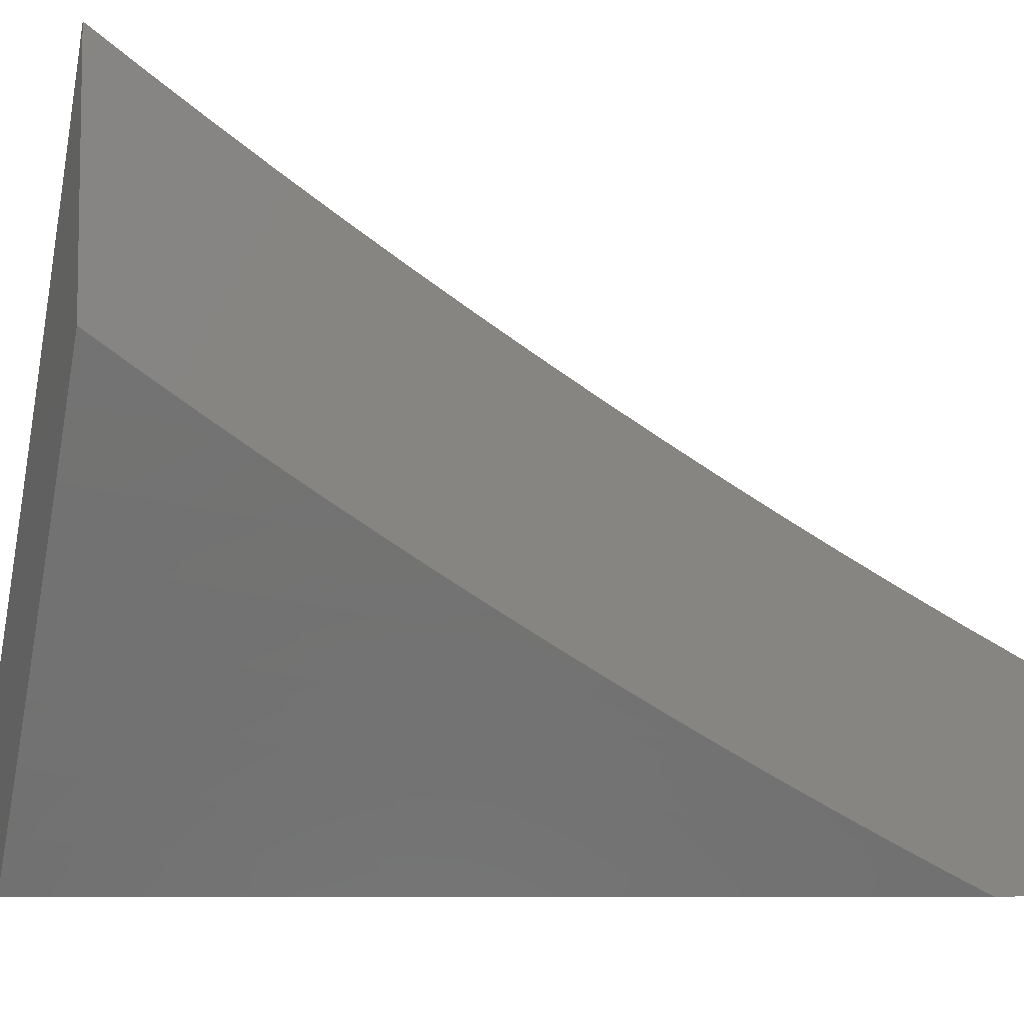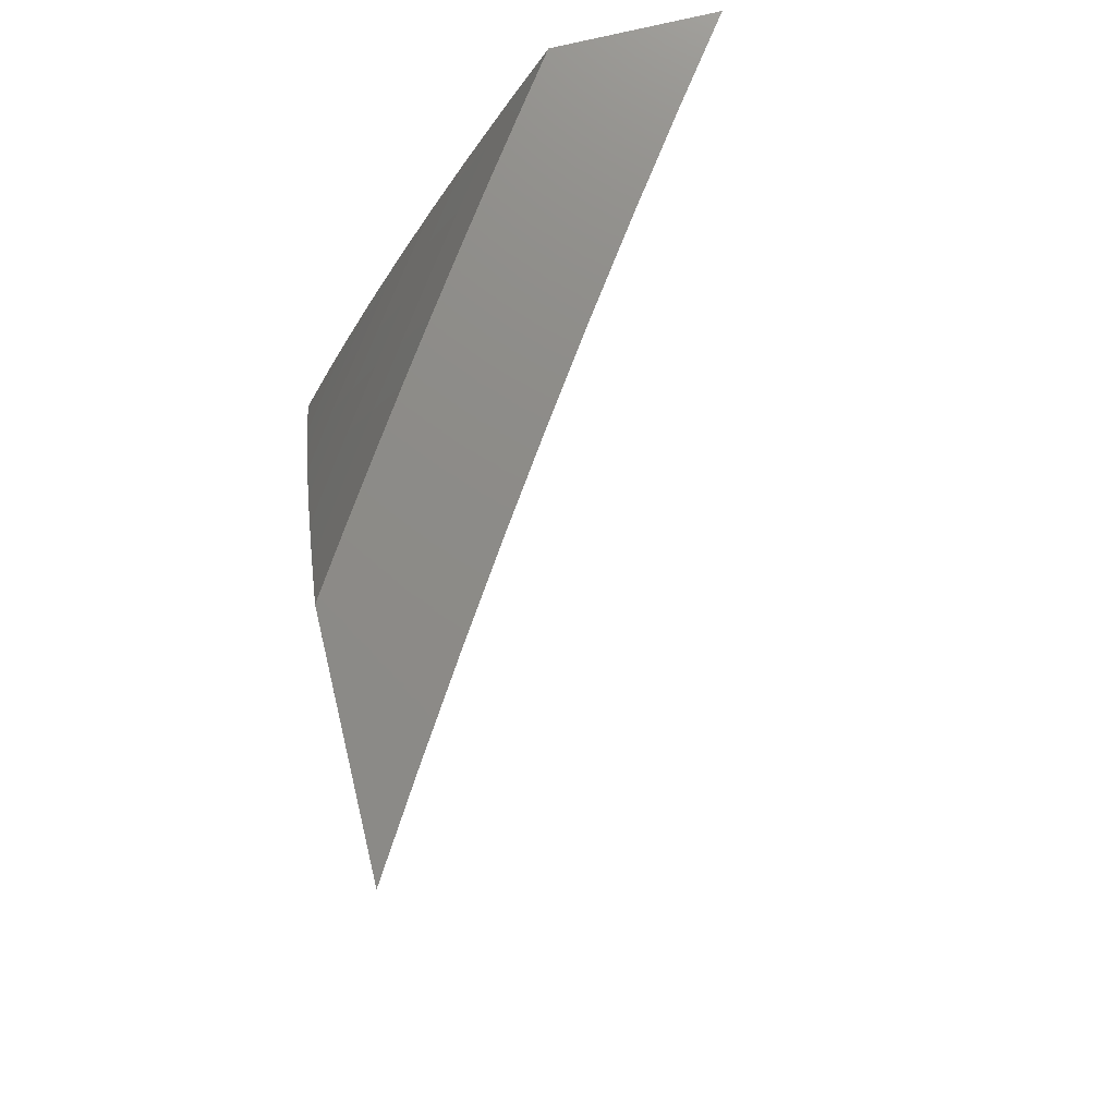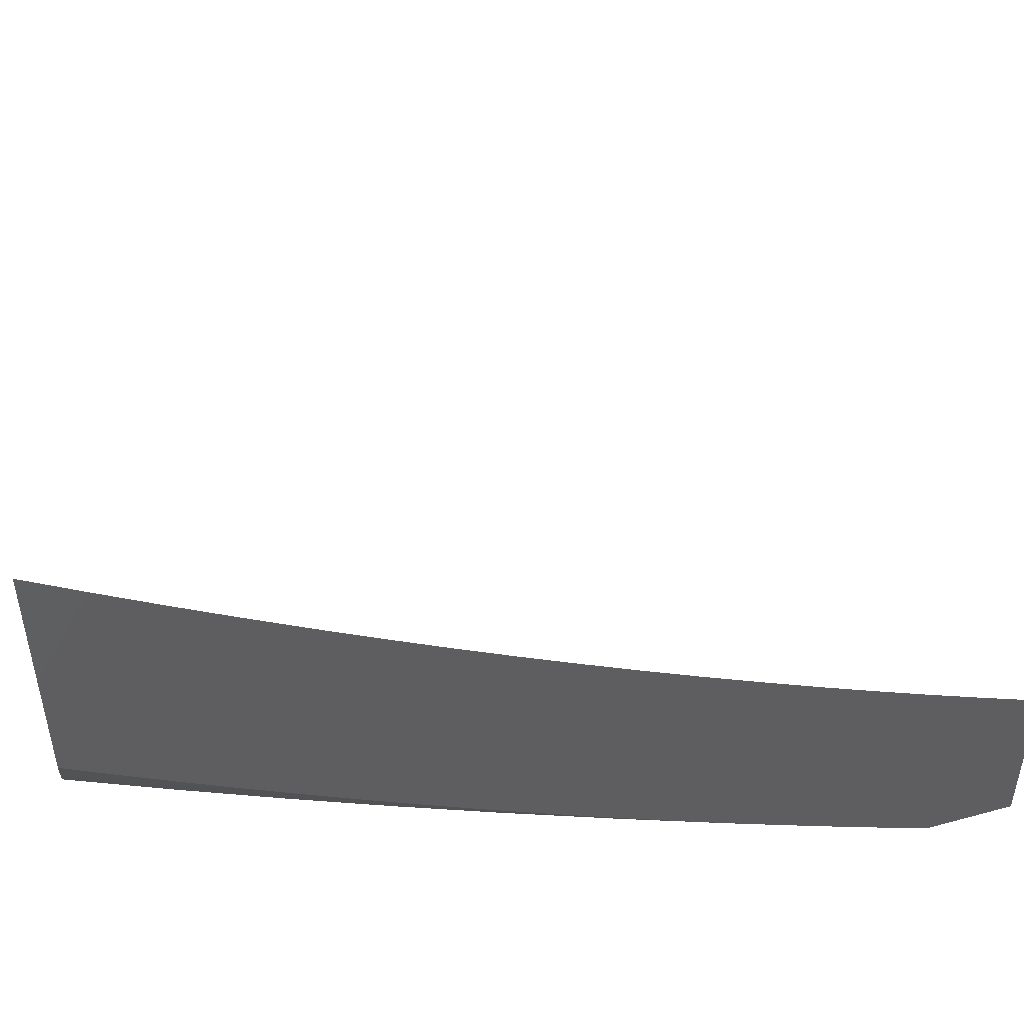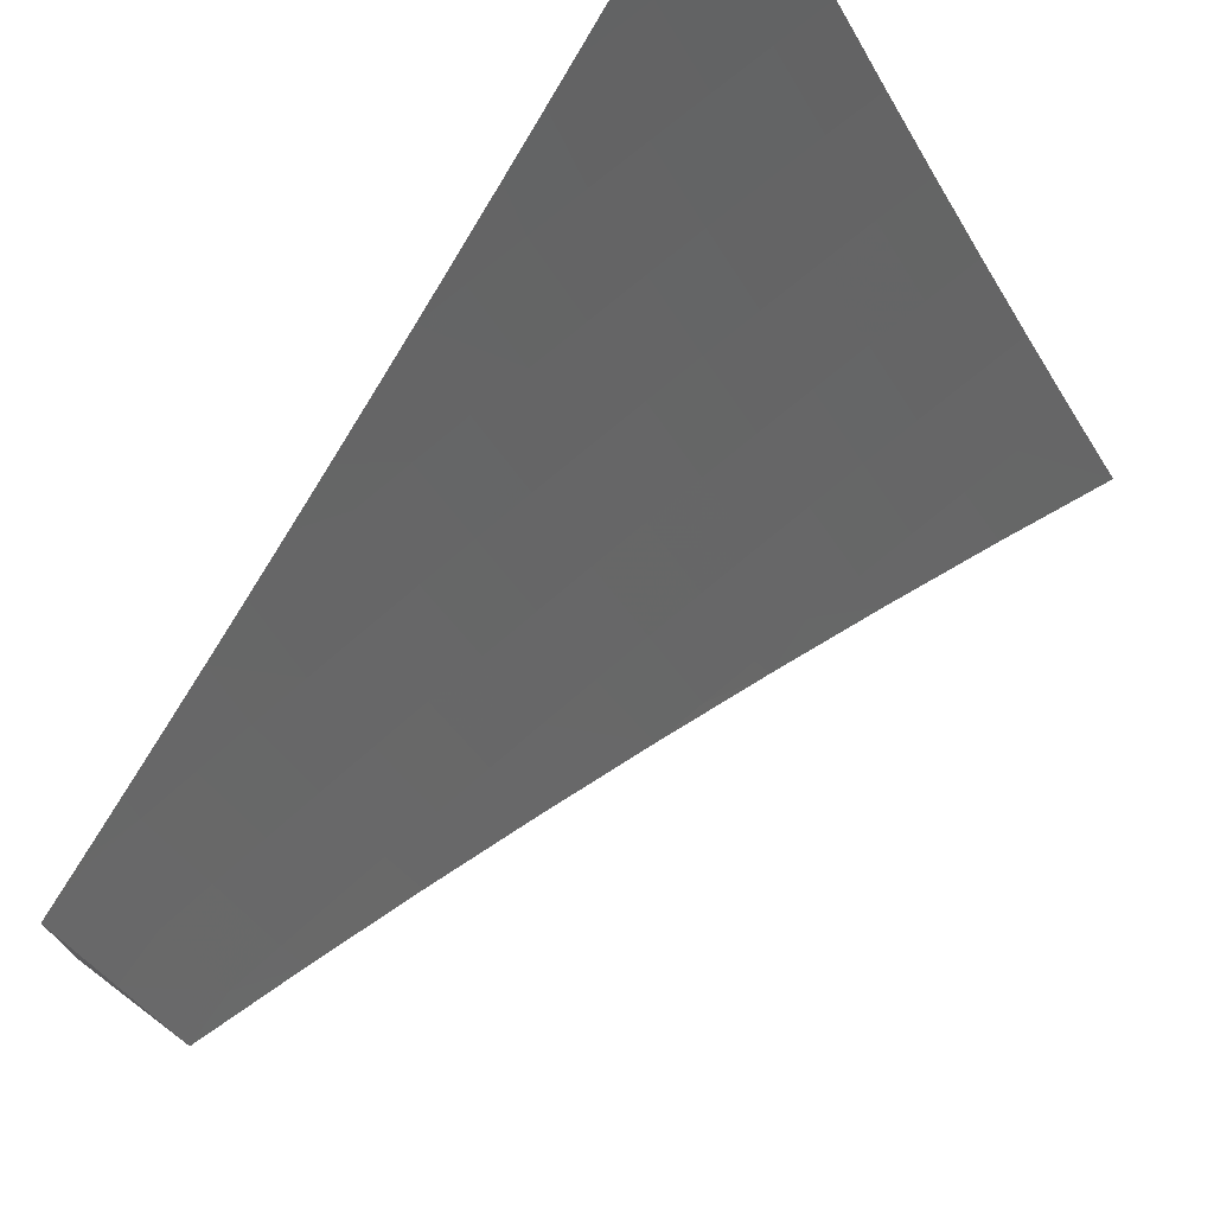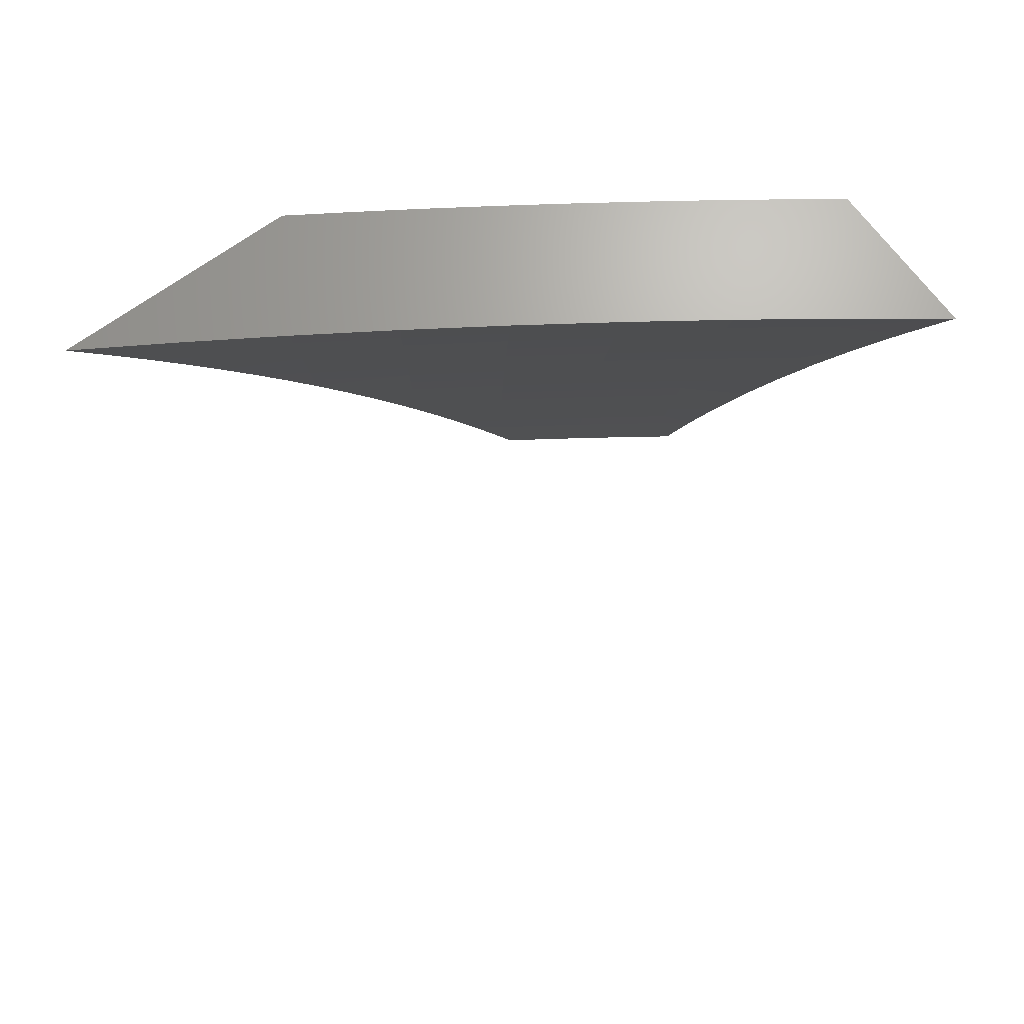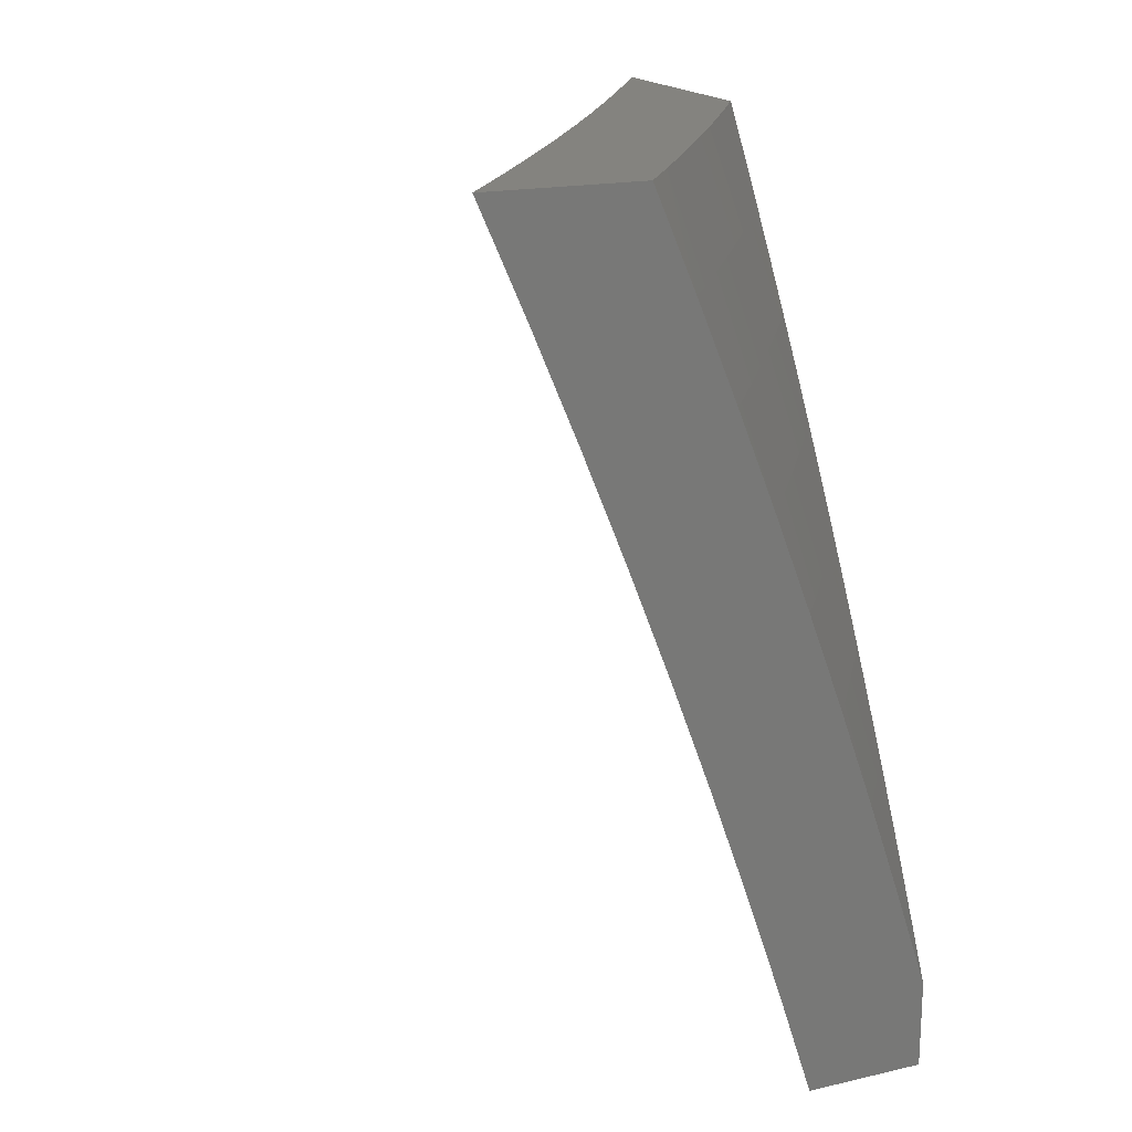
<metadata>
{"format":"stl","ext":"stl","renderer":"f3d","projection":"perspective","resolution":1024,"background":"white","views":[{"elev":-6.5,"azim":69.3,"up":"+Y"},{"elev":75.8,"azim":166.7,"up":"+Z"},{"elev":50.1,"azim":73.2,"up":"+Y"},{"elev":74.2,"azim":-142.9,"up":"+Y"},{"elev":68.3,"azim":-126.2,"up":"+Z"},{"elev":18.3,"azim":-23.6,"up":"+Z"}]}
</metadata>
<code>
# stl→obj: 164 verts, 324 faces
v 9 -5.5 4
v 8.959 -5.564 4
v 9 -5.535 3.946
v 9 -5.57 3.892
v 8.992 -5.584 3.888
v 9 -5.604 3.837
v 8.951 -5.648 3.888
v 9 -5.637 3.782
v 8.983 -5.668 3.776
v 9 -5.67 3.727
v 8.94 -5.731 3.776
v 9 -5.703 3.671
v 8.971 -5.751 3.663
v 9 -5.735 3.615
v 9 -5.766 3.559
v 8.928 -5.814 3.663
v 8.958 -5.833 3.551
v 8.915 -5.896 3.551
v 8.943 -5.915 3.438
v 8.899 -5.978 3.438
v 8.926 -5.997 3.326
v 8.923 -6 3.328
v 8.962 -6 3.214
v 8.918 -5.627 4
v 8.909 -5.711 3.888
v 8.876 -5.69 4
v 8.866 -5.774 3.888
v 8.833 -5.753 4
v 8.823 -5.836 3.888
v 8.791 -5.815 4
v 8.78 -5.899 3.888
v 8.747 -5.877 4
v 8.736 -5.96 3.888
v 8.704 -5.939 4
v 8.707 -6 3.889
v 8.66 -6 4
v 8.753 -6 3.778
v 8.767 -5.982 3.776
v 8.811 -5.919 3.776
v 8.855 -5.857 3.776
v 8.898 -5.794 3.776
v 8.797 -6 3.666
v 8.841 -5.94 3.663
v 8.841 -6 3.554
v 8.871 -5.959 3.551
v 8.883 -6 3.441
v 9 -6 3.1
v 9 -5.973 3.159
v 8.997 -5.951 3.213
v 8.97 -5.933 3.326
v 9 -5.945 3.217
v 9 -5.916 3.274
v 9 -5.887 3.332
v 9 -5.858 3.389
v 8.987 -5.852 3.438
v 9 -5.828 3.446
v 9 -5.797 3.503
v 8.885 -5.877 3.663
v 8.931 -5.9 3
v 8.928 -5.876 3.063
v 9 -5.8 3
v 8.996 -5.777 3.063
v 9 -5.769 3.065
v 8.981 -5.768 3.125
v 9 -5.738 3.13
v 8.967 -5.759 3.188
v 9 -5.706 3.195
v 8.952 -5.749 3.251
v 9 -5.673 3.259
v 8.937 -5.739 3.313
v 9 -5.64 3.323
v 8.922 -5.729 3.376
v 8.987 -5.631 3.376
v 8.906 -5.719 3.438
v 8.971 -5.621 3.438
v 8.89 -5.709 3.501
v 8.955 -5.611 3.501
v 8.874 -5.699 3.563
v 8.939 -5.601 3.563
v 8.857 -5.688 3.626
v 8.922 -5.59 3.626
v 8.84 -5.677 3.688
v 8.905 -5.58 3.688
v 8.823 -5.666 3.751
v 8.887 -5.569 3.751
v 8.805 -5.655 3.813
v 8.87 -5.557 3.813
v 8.787 -5.643 3.875
v 8.852 -5.546 3.875
v 8.769 -5.631 3.938
v 8.833 -5.535 3.938
v 8.814 -5.524 4
v 8.877 -5.427 4
v 8.86 -5.974 3.063
v 8.862 -6 3
v 8.82 -6 3.127
v 8.777 -6 3.254
v 8.832 -5.955 3.188
v 8.846 -5.964 3.125
v 8.914 -5.867 3.125
v 8.732 -6 3.38
v 8.802 -5.935 3.313
v 8.817 -5.945 3.251
v 8.885 -5.848 3.251
v 8.9 -5.857 3.188
v 8.686 -6 3.505
v 8.772 -5.915 3.438
v 8.787 -5.925 3.376
v 8.855 -5.828 3.376
v 8.87 -5.838 3.313
v 8.637 -6 3.63
v 8.671 -5.99 3.563
v 8.74 -5.893 3.563
v 8.756 -5.904 3.501
v 8.807 -5.797 3.563
v 8.823 -5.807 3.501
v 8.587 -6 3.754
v 8.638 -5.967 3.688
v 8.654 -5.978 3.626
v 8.536 -6 3.877
v 8.604 -5.943 3.813
v 8.621 -5.955 3.751
v 8.706 -5.871 3.688
v 8.723 -5.882 3.626
v 8.774 -5.775 3.688
v 8.79 -5.786 3.626
v 8.482 -6 4
v 8.569 -5.919 3.938
v 8.587 -5.931 3.875
v 8.672 -5.848 3.813
v 8.689 -5.86 3.751
v 8.739 -5.752 3.813
v 8.756 -5.764 3.751
v 8.551 -5.906 4
v 8.636 -5.824 3.938
v 8.654 -5.836 3.875
v 8.703 -5.729 3.938
v 8.721 -5.74 3.875
v 8.618 -5.812 4
v 8.685 -5.717 4
v 8.75 -5.621 4
v 8.896 -5.438 3.938
v 8.939 -5.328 4
v 8.958 -5.339 3.938
v 9 -5.27 3.94
v 9 -5.31 3.88
v 9 -5.23 4
v 8.977 -5.35 3.875
v 9 -5.349 3.82
v 8.995 -5.361 3.813
v 9 -5.388 3.759
v 8.933 -5.46 3.813
v 8.951 -5.47 3.751
v 9 -5.426 3.698
v 8.969 -5.481 3.688
v 9 -5.463 3.636
v 8.986 -5.491 3.626
v 9 -5.5 3.574
v 9 -5.535 3.512
v 9 -5.571 3.449
v 9 -5.606 3.386
v 8.839 -5.818 3.438
v 8.915 -5.449 3.875
v 9 -6 3
f 1 2 3
f 3 2 4
f 4 2 5
f 4 5 6
f 6 5 7
f 6 7 8
f 8 7 9
f 8 9 10
f 10 9 11
f 10 11 12
f 12 11 13
f 12 13 14
f 14 13 15
f 15 13 16
f 15 16 17
f 17 16 18
f 17 18 19
f 19 18 20
f 19 20 21
f 21 20 22
f 21 22 23
f 5 2 7
f 7 2 24
f 7 24 25
f 25 24 26
f 25 26 27
f 27 26 28
f 27 28 29
f 29 28 30
f 29 30 31
f 31 30 32
f 31 32 33
f 33 32 34
f 33 34 35
f 35 34 36
f 35 37 33
f 33 37 38
f 33 38 31
f 31 38 39
f 31 39 29
f 29 39 40
f 29 40 27
f 27 40 41
f 27 41 25
f 25 41 11
f 25 11 7
f 7 11 9
f 37 42 38
f 38 42 39
f 39 42 43
f 43 42 44
f 43 44 45
f 45 44 46
f 45 46 20
f 20 46 22
f 47 48 23
f 23 48 49
f 23 49 50
f 50 49 51
f 50 51 52
f 48 51 49
f 52 53 50
f 50 53 19
f 50 19 21
f 53 54 19
f 19 54 55
f 19 55 17
f 17 55 56
f 17 56 57
f 54 56 55
f 57 15 17
f 16 13 11
f 16 11 41
f 16 41 58
f 58 41 40
f 58 40 43
f 43 40 39
f 16 58 18
f 18 58 45
f 18 45 20
f 45 58 43
f 23 50 21
f 59 60 61
f 61 60 62
f 61 62 63
f 63 62 64
f 63 64 65
f 65 64 66
f 65 66 67
f 67 66 68
f 67 68 69
f 69 68 70
f 69 70 71
f 71 70 72
f 71 72 73
f 73 72 74
f 73 74 75
f 75 74 76
f 75 76 77
f 77 76 78
f 77 78 79
f 79 78 80
f 79 80 81
f 81 80 82
f 81 82 83
f 83 82 84
f 83 84 85
f 85 84 86
f 85 86 87
f 87 86 88
f 87 88 89
f 89 88 90
f 89 90 91
f 91 90 92
f 91 92 93
f 60 59 94
f 94 59 95
f 94 95 96
f 97 98 96
f 96 98 99
f 96 99 94
f 94 99 100
f 94 100 60
f 60 100 64
f 60 64 62
f 101 102 97
f 97 102 103
f 97 103 98
f 98 103 104
f 98 104 105
f 105 104 68
f 105 68 66
f 106 107 101
f 101 107 108
f 101 108 102
f 102 108 109
f 102 109 110
f 110 109 72
f 110 72 70
f 111 112 106
f 106 112 113
f 106 113 114
f 114 113 115
f 114 115 116
f 116 115 78
f 116 78 76
f 117 118 111
f 111 118 119
f 111 119 112
f 112 119 113
f 120 121 117
f 117 121 122
f 117 122 118
f 118 122 123
f 118 123 124
f 124 123 125
f 124 125 126
f 126 125 82
f 126 82 80
f 127 128 120
f 120 128 129
f 120 129 121
f 121 129 130
f 121 130 131
f 131 130 132
f 131 132 133
f 133 132 86
f 133 86 84
f 127 134 128
f 128 134 135
f 128 135 136
f 136 135 137
f 136 137 138
f 138 137 90
f 138 90 88
f 134 139 135
f 135 139 140
f 135 140 137
f 137 140 141
f 137 141 90
f 90 141 92
f 91 93 142
f 142 93 143
f 142 143 144
f 144 143 145
f 144 145 146
f 143 147 145
f 144 146 148
f 148 146 149
f 148 149 150
f 150 149 151
f 150 151 152
f 152 151 153
f 152 153 85
f 85 153 83
f 151 154 153
f 153 154 155
f 153 155 83
f 83 155 81
f 154 156 155
f 155 156 157
f 155 157 81
f 81 157 158
f 81 158 79
f 79 158 159
f 79 159 77
f 77 159 160
f 77 160 75
f 75 160 161
f 75 161 73
f 73 161 71
f 156 158 157
f 89 91 142
f 66 64 100
f 66 100 105
f 105 100 99
f 105 99 98
f 70 68 104
f 70 104 110
f 110 104 103
f 110 103 102
f 74 72 109
f 76 74 162
f 162 74 109
f 162 109 108
f 76 162 116
f 116 162 107
f 116 107 114
f 114 107 106
f 107 162 108
f 80 78 115
f 80 115 126
f 126 115 113
f 126 113 124
f 124 113 119
f 124 119 118
f 84 82 125
f 84 125 133
f 133 125 123
f 133 123 131
f 131 123 122
f 131 122 121
f 88 86 132
f 88 132 138
f 138 132 130
f 138 130 136
f 136 130 129
f 136 129 128
f 152 85 87
f 87 89 163
f 163 89 142
f 163 142 144
f 144 148 163
f 163 148 152
f 163 152 87
f 148 150 152
f 164 47 95
f 95 47 23
f 95 23 96
f 96 23 22
f 96 22 97
f 97 22 46
f 97 46 101
f 101 46 44
f 101 44 106
f 106 44 42
f 106 42 37
f 106 37 111
f 111 37 35
f 111 35 117
f 117 35 36
f 117 36 120
f 120 36 127
f 34 139 36
f 36 139 134
f 36 134 127
f 34 32 139
f 139 32 140
f 140 32 30
f 140 30 141
f 141 30 28
f 141 28 26
f 141 26 92
f 92 26 24
f 92 24 93
f 93 24 2
f 93 2 1
f 147 143 1
f 1 143 93
f 95 59 164
f 164 59 61
f 3 149 1
f 1 149 146
f 1 146 145
f 149 3 151
f 151 3 4
f 151 4 154
f 154 4 6
f 154 6 156
f 156 6 8
f 156 8 158
f 158 8 10
f 158 10 159
f 159 10 12
f 159 12 14
f 159 14 160
f 160 14 15
f 160 15 161
f 161 15 57
f 161 57 71
f 71 57 56
f 71 56 69
f 69 56 54
f 69 54 67
f 67 54 53
f 67 53 65
f 65 53 52
f 65 52 51
f 65 51 63
f 63 51 48
f 63 48 61
f 61 48 47
f 61 47 164
f 145 147 1

</code>
